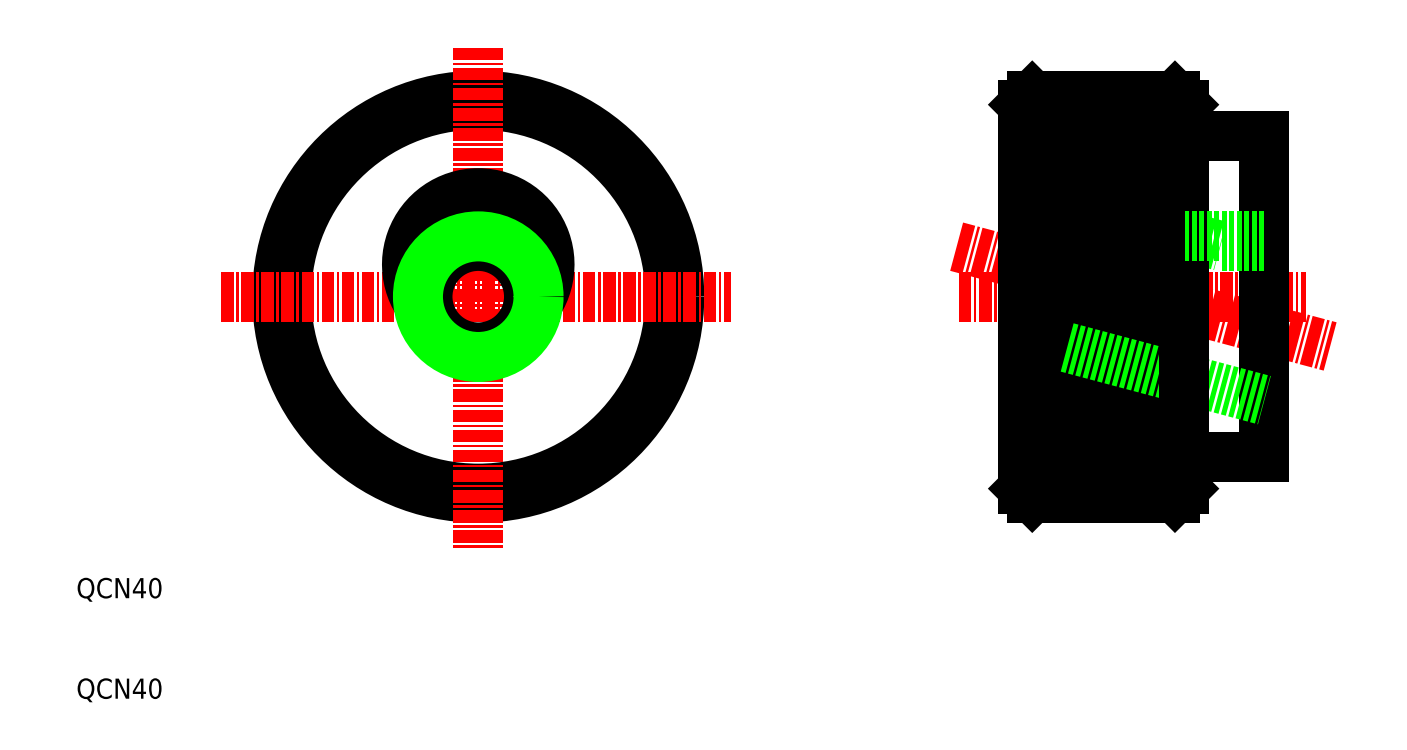
<metadata>
{"format":"dxf","ext":"dxf","renderer":"ezdxf+matplotlib","layout":"modelspace","background":"white","min_lineweight":24,"dpi":150}
</metadata>
<code>
0
SECTION
2
ENTITIES
0
CIRCLE
8
0
10
160.7
20
197.5
30
0
40
19.1
0
CIRCLE
8
0
10
160.7
20
197.5
30
0
40
20
0
LINE
8
CENTER
10
135.1
20
197.5
30
0
11
185.9
21
197.5
31
0
0
TEXT
8
0
10
120.7
20
167.5
30
0
40
2
1
QCN40
0
TEXT
8
0
10
120.7
20
157.5
30
0
40
2
1
QCN40
0
LINE
8
CENTER
10
208.5
20
197.5
30
0
11
243
21
197.5
31
0
0
LINE
8
CENTER
10
208.3
20
202.5
30
0
11
245.5
21
192.5
31
0
0
LINE
8
0
10
230.9
20
183.5
30
0
11
230.9
21
178.4
31
0
0
LINE
8
0
10
214.9
20
197.5
30
0
11
214.9
21
178.4
31
0
0
LINE
8
0
10
230
20
177.5
30
0
11
230
21
197.5
31
0
0
LINE
8
0
10
215.8
20
177.5
30
0
11
215.8
21
197.5
31
0
0
LINE
8
CENTER
10
160.7
20
222.3
30
0
11
160.7
21
172.4
31
0
0
LINE
8
0
10
215.8
20
179.5
30
0
11
230
21
179.5
31
0
0
LINE
8
0
10
230
20
177.5
30
0
11
215.8
21
177.5
31
0
0
LINE
8
0
10
214.9
20
178.4
30
0
11
215.8
21
177.5
31
0
0
LINE
8
0
10
230.9
20
178.4
30
0
11
230
21
177.5
31
0
0
ARC
8
0
10
160.7
20
200.7
30
0
40
7.09
50
309.6
51
230.4
0
CIRCLE
8
0
10
160.7
20
197.5
30
0
40
5.053
0
CIRCLE
8
0
10
160.7
20
197.5
30
0
40
6
0
LINE
8
0
10
230.9
20
211.5
30
0
11
230.9
21
216.6
31
0
0
LINE
8
0
10
214.9
20
197.5
30
0
11
214.9
21
216.6
31
0
0
LINE
8
0
10
230
20
217.5
30
0
11
230
21
197.5
31
0
0
LINE
8
0
10
215.8
20
217.5
30
0
11
215.8
21
197.5
31
0
0
LINE
8
0
10
214.9
20
207.8
30
0
11
234.5
21
202.5
31
0
0
LINE
8
0
10
219.3
20
192.4
30
0
11
214.9
21
192.4
31
0
0
LINE
8
0
10
222.8
20
191.5
30
0
11
214.9
21
191.5
31
0
0
LINE
8
0
10
215.8
20
213.2
30
0
11
230
21
213.2
31
0
0
LINE
8
0
10
215.8
20
211
30
0
11
230
21
211
31
0
0
LINE
8
0
10
215.8
20
208.7
30
0
11
230
21
208.7
31
0
0
LINE
8
0
10
215.8
20
206.5
30
0
11
230
21
206.5
31
0
0
LINE
8
0
10
215.8
20
204.2
30
0
11
230
21
204.2
31
0
0
LINE
8
0
10
215.8
20
188.5
30
0
11
230
21
188.5
31
0
0
LINE
8
0
10
215.8
20
186.2
30
0
11
230
21
186.2
31
0
0
LINE
8
0
10
215.8
20
184
30
0
11
230
21
184
31
0
0
LINE
8
0
10
215.8
20
181.7
30
0
11
230
21
181.7
31
0
0
LINE
8
0
10
215.8
20
195.2
30
0
11
230
21
195.2
31
0
0
LINE
8
0
10
215.8
20
193
30
0
11
230
21
193
31
0
0
LINE
8
0
10
215.8
20
190.7
30
0
11
230
21
190.7
31
0
0
LINE
8
0
10
215.8
20
199.7
30
0
11
230
21
199.7
31
0
0
LINE
8
0
10
215.8
20
202
30
0
11
230
21
202
31
0
0
LINE
8
0
10
215.8
20
197.5
30
0
11
230
21
197.5
31
0
0
LINE
8
0
10
238.9
20
181.5
30
0
11
238.9
21
213.5
31
0
0
LINE
8
0
10
230.9
20
211.5
30
0
11
230.9
21
197.5
31
0
0
LINE
8
0
10
219.3
20
192.4
30
0
11
238.9
21
187.2
31
0
0
LINE
8
0
10
230.9
20
183.5
30
0
11
230.9
21
197.5
31
0
0
LINE
8
0
10
238.9
20
181.5
30
0
11
230.9
21
181.5
31
0
0
LINE
8
0
10
238.9
20
202.5
30
0
11
234.5
21
202.5
31
0
0
LINE
8
0
10
238.9
20
203.5
30
0
11
231
21
203.5
31
0
0
LINE
8
0
10
238.9
20
213.5
30
0
11
230.9
21
213.5
31
0
0
LINE
8
0
10
215.8
20
215.5
30
0
11
230
21
215.5
31
0
0
LINE
8
0
10
230
20
217.5
30
0
11
215.8
21
217.5
31
0
0
LINE
8
0
10
214.9
20
216.6
30
0
11
215.8
21
217.5
31
0
0
LINE
8
0
10
230.9
20
216.6
30
0
11
230
21
217.5
31
0
0
ENDSEC
0
EOF

</code>
